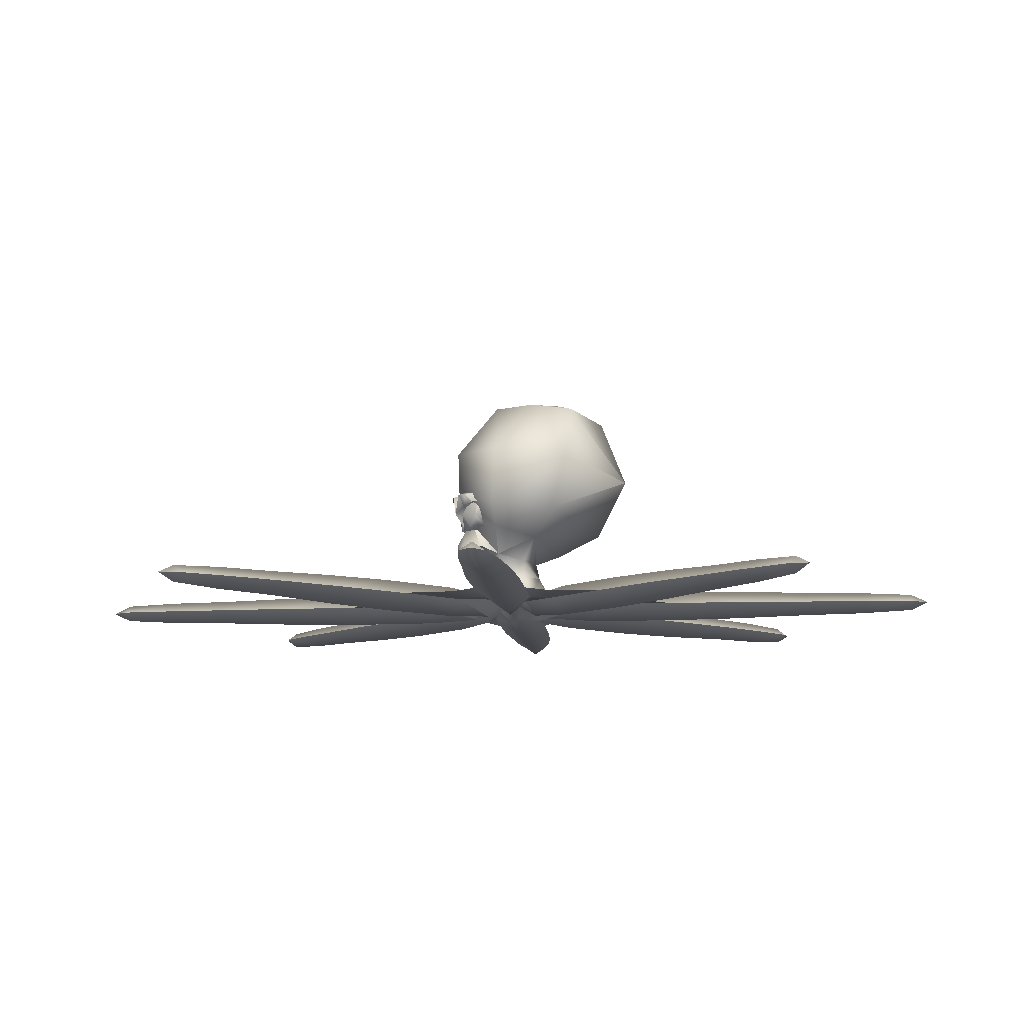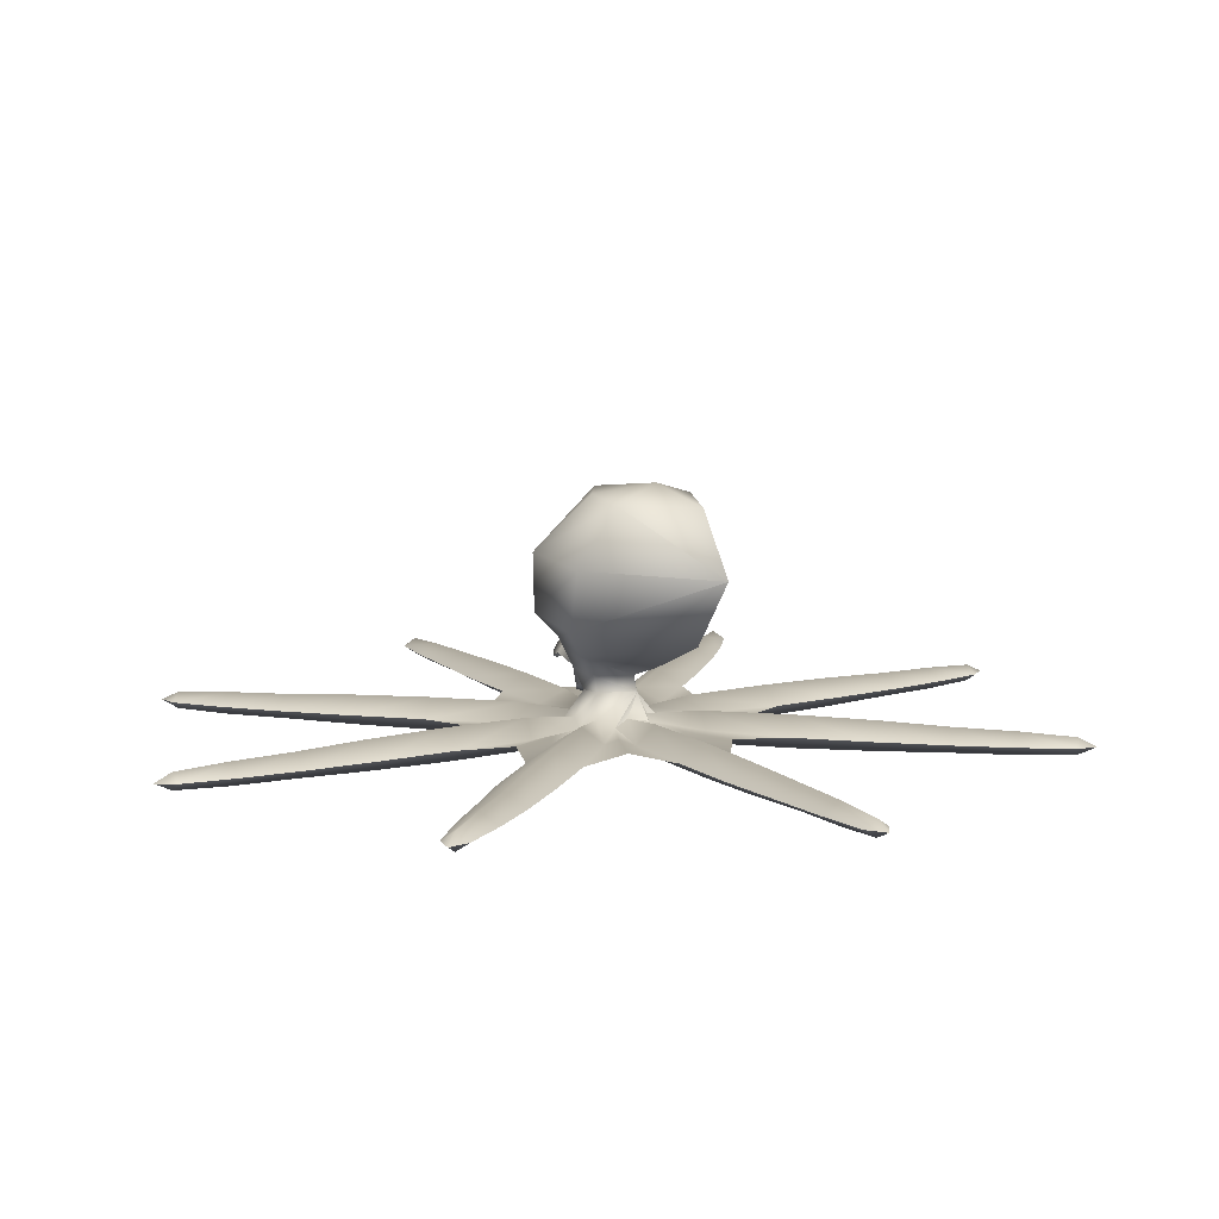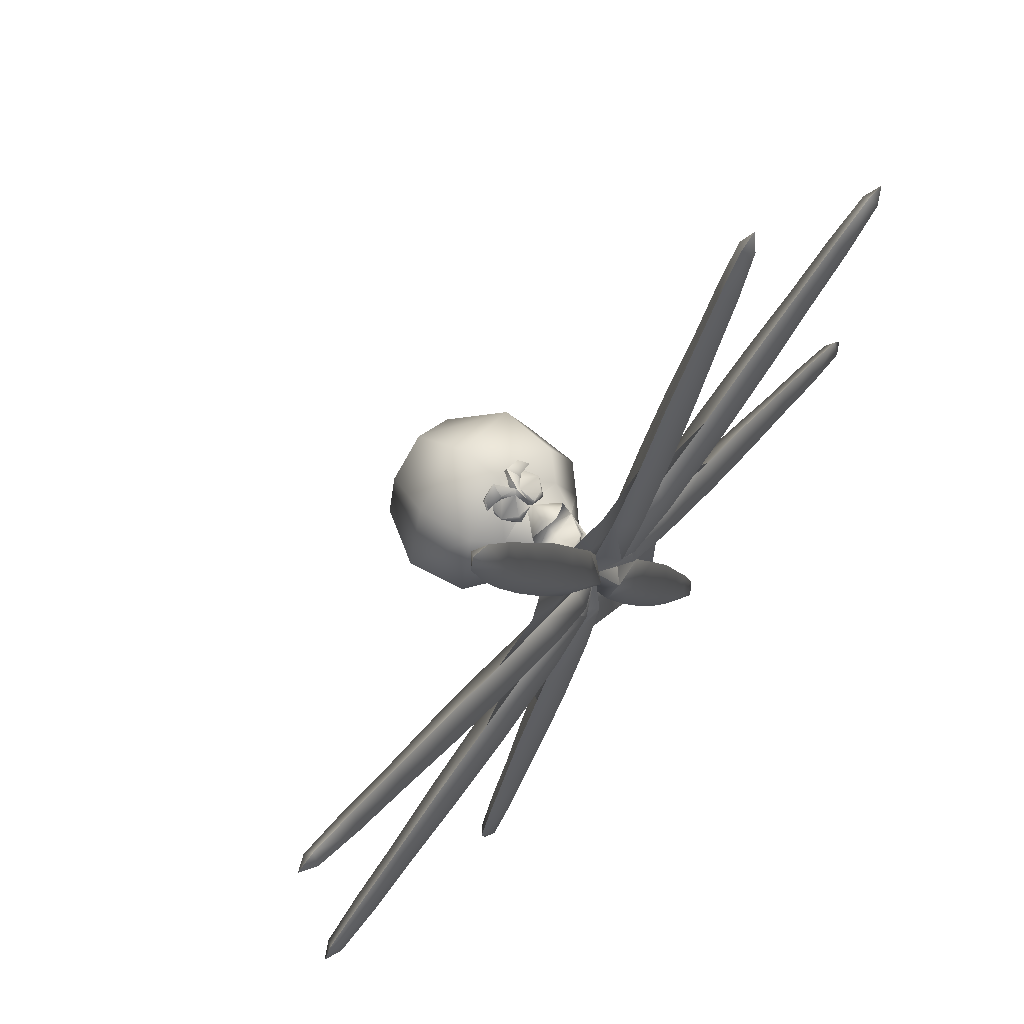
<metadata>
{"format":"obj","ext":"obj","renderer":"f3d","projection":"perspective","resolution":1024,"background":"white","views":[{"elev":-9.5,"azim":73.1,"up":"+Y"},{"elev":10.2,"azim":126.9,"up":"+Y"},{"elev":67.3,"azim":-51.4,"up":"+Z"}]}
</metadata>
<code>
v 20.97 107.3 -5.49
v 29.7 104.4 -26.55
v 0 112.2 -27.81
v 0 102.2 -55.08
v -29.7 104.4 -26.55
v -20.97 107.3 -5.49
v 0 108 8.82
v 4.86 25.65 30.42
v 0 27.09 32.04
v 0 20.97 31.95
v 7.29 23.4 28.89
v 11.79 26.19 22.32
v 0 35.37 27.45
v -4.86 25.65 30.42
v -11.79 26.19 22.32
v -7.29 23.4 28.89
v 0 28.17 22.95
v 0 6.57 20.07
v 0 5.67 13.77
v 5.67 9.9 15.93
v -5.67 9.9 15.93
v 0 9 15.57
v 4.05 50.94 30.24
v 1.98 44.64 29.97
v 14.76 43.2 25.56
v 11.7 55.08 24.84
v -14.76 43.2 25.56
v -1.98 44.64 29.97
v -4.05 50.94 30.24
v -11.7 55.08 24.84
v 9.45 38.25 19.26
v 13.77 49.68 22.41
v -13.77 49.68 22.41
v -9.45 38.25 19.26
v 12.96 54.9 31.41
v 15.93 50.22 28.53
v 15.66 52.65 20.25
v 0 45.36 33.39
v 3.87 58.14 26.01
v 0 51.48 26.82
v 13.05 56.88 22.86
v 7.02 49.23 30.69
v 5.13 55.71 33.3
v 7.02 48.33 27.9
v -7.02 48.33 27.9
v -7.02 49.23 30.69
v -15.66 52.65 20.25
v -3.87 58.14 26.01
v -12.96 54.9 31.41
v -5.13 55.71 33.3
v -13.05 56.88 22.86
v -15.93 50.22 28.53
v 10.89 9.81 7.29
v 13.5 21.69 11.97
v 9.18 12.06 10.53
v -10.89 9.81 7.29
v -9.18 12.06 10.53
v -13.5 21.69 11.97
v 0 9.81 -16.83
v -15.39 17.82 -2.79
v 0 17.82 -14.76
v 15.39 17.82 -2.79
v -13.14 9.81 -2.52
v 13.14 9.81 -2.52
v 0 9.81 9.72
v 28.71 29.88 -4.86
v 0 22.86 -28.08
v -28.71 29.88 -4.86
v -20.34 36.81 15.93
v 20.34 36.81 15.93
v 0 39.24 22.77
v 8.73 37.08 27.27
v 1.8 35.64 28.62
v 8.64 35.46 22.59
v 0 36.99 23.04
v -8.64 35.46 22.59
v -1.8 35.64 28.62
v -8.73 37.08 27.27
v 0 20.79 10.08
v 0 25.38 15.39
v -218.2 -7.47 86.49
v -212.2 -7.47 77.22
v -209.9 -11.7 83.16
v -207.5 -7.47 89.19
v -209.9 -3.24 83.16
v -94.5 -7.47 213.4
v -96.57 -7.47 202.6
v -90.81 -11.7 205.2
v -84.96 -7.47 207.9
v -90.81 -3.24 205.2
v 90.81 -11.7 205.2
v 96.57 -7.47 202.6
v 94.5 -7.47 213.4
v 84.96 -7.47 207.9
v 90.81 -3.24 205.2
v 209.9 -11.7 83.16
v 212.2 -7.47 77.22
v 218.2 -7.47 86.49
v 207.5 -7.47 89.19
v 209.9 -3.24 83.16
v 210.9 -11.7 -80.91
v 208.5 -7.47 -86.85
v 219.2 -7.47 -84.24
v 213.2 -7.47 -74.97
v 210.9 -3.24 -80.91
v 90.99 -11.7 -205.5
v 85.14 -7.47 -208
v 94.5 -7.47 -213.7
v 96.93 -7.47 -202.9
v 90.99 -3.24 -205.5
v -94.5 -7.47 -213.7
v -85.14 -7.47 -208
v -90.99 -11.7 -205.5
v -96.93 -7.47 -202.9
v -90.99 -3.24 -205.5
v -219.2 -7.47 -84.24
v -208.5 -7.47 -86.85
v -210.9 -11.7 -80.91
v -213.2 -7.47 -74.97
v -210.9 -3.24 -80.91
v 18.81 -13.68 6.3
v 16.65 -5.04 15.66
v 0 -4.05 0
v -19.89 -13.68 7.74
v -24.57 -6.48 -0.09
v 17.46 -5.04 -16.74
v 19.8 -13.68 -7.83
v 24.3 -6.48 -0.45
v 0.72 -3.51 -24.21
v 8.37 -13.68 -18.72
v -8.55 -13.68 17.73
v -17.64 -5.04 15.75
v -16.83 -5.04 -16.47
v -8.01 -13.68 -16.47
v 8.01 -13.68 16.47
v -0.09 -3.51 23.04
v -18.81 -13.68 -6.3
v 33.75 78.75 20.16
v 47.79 75.15 -17.64
v 0 68.85 -69.57
v -47.79 75.15 -17.64
v -33.75 78.75 20.16
v 31.41 48.96 21.15
v 44.37 44.55 -10.8
v 0 35.82 -52.47
v -44.37 44.55 -10.8
v -31.41 48.96 21.15
v 0 79.83 31.95
v 0 56.07 31.14
v -19.08 -2.07 -6.75
v 19.08 -2.07 -6.75
v -19.08 -2.07 6.75
v -7.83 -2.07 -17.01
v 19.08 -2.07 6.75
v 7.83 -2.07 -17.01
v 7.83 -2.07 17.01
v -7.83 -2.07 17.01
v 0 38.52 28.89
v -52.92 -7.47 6.3
v -44.01 -15.39 16.47
v -43.65 -6.39 29.97
v -90.18 -7.47 20.07
v -85.23 -15.66 32.67
v -80.28 -7.47 45.36
v -127.6 -7.47 35.01
v -122.7 -14.94 47.7
v -117.7 -7.47 60.3
v -160.7 -7.47 49.59
v -156.4 -13.68 60.66
v -152.1 -7.47 71.73
v -188.5 -7.47 63.45
v -184.9 -13.14 72.63
v -181.3 -7.47 81.72
v -44.01 0.54 16.47
v -85.23 0.81 32.67
v -122.7 0.09 47.7
v -156.4 -1.17 60.66
v -184.9 -1.8 72.63
v -24.84 -7.47 87.39
v 0 -6.03 72.27
v -9.27 -6.39 50.94
v 0 -5.94 44.46
v 24.84 -7.47 87.39
v 9.27 -6.39 50.76
v -52.92 -6.03 49.32
v -32.94 -5.94 30.69
v -49.68 -7.47 76.23
v -32.4 -7.47 40.5
v -90.18 -7.47 -20.43
v -72.27 -6.03 0.9
v -52.92 -7.47 -6.39
v -44.73 -5.94 0
v -49.14 -7.47 -77.13
v -52.47 -6.03 -49.77
v -32.4 -7.47 -40.32
v -32.31 -5.94 -30.33
v -80.19 -7.47 -45.72
v -43.65 -6.39 -29.97
v 24.12 -7.47 -87.75
v -0.27 -6.03 -72.27
v 9.36 -6.39 -50.85
v 0 -5.94 -44.37
v -24.12 -7.47 -87.75
v -9.18 -6.39 -50.76
v 80.19 -7.47 -45.72
v 52.11 -6.03 -50.13
v 43.65 -6.39 -29.97
v 32.58 -5.94 -30.06
v 49.14 -7.47 -77.13
v 32.58 -7.47 -40.5
v 90.18 -7.47 20.07
v 72.27 -6.03 -0.09
v 53.1 -7.47 5.85
v 44.73 -5.94 0
v 90.18 -7.47 -20.43
v 52.92 -7.47 -6.3
v 49.68 -7.47 76.23
v 52.65 -6.03 49.59
v 32.4 -7.47 40.32
v 32.4 -5.94 30.51
v 80.28 -7.47 45.36
v 43.74 -6.39 29.52
v 44.19 -15.39 16.02
v 85.23 -15.66 32.67
v 122.7 -14.94 47.7
v 127.6 -7.47 35.01
v 117.7 -7.47 60.3
v 156.4 -13.68 60.66
v 160.7 -7.47 49.59
v 152.1 -7.47 71.73
v 184.9 -13.14 72.63
v 188.5 -7.47 63.45
v 181.3 -7.47 81.72
v 44.19 0.54 16.02
v 85.23 0.81 32.67
v 122.7 0.09 47.7
v 156.4 -1.17 60.66
v 184.9 -1.8 72.63
v 44.01 -15.39 -16.47
v 85.23 -15.66 -33.12
v 122.8 -14.94 -47.61
v 117.8 -7.47 -60.21
v 127.8 -7.47 -34.92
v 156.4 -13.68 -61.11
v 152 -7.47 -72.09
v 160.7 -7.47 -50.04
v 185.4 -13.14 -71.73
v 181.7 -7.47 -80.82
v 189 -7.47 -62.55
v 44.01 0.54 -16.47
v 85.23 0.81 -33.12
v 122.8 0.09 -47.61
v 156.4 -1.17 -61.11
v 185.4 -1.8 -71.73
v 18.99 -15.39 -41.31
v 36.63 -15.66 -82.44
v 52.74 -14.94 -119.3
v 40.23 -7.47 -124.7
v 65.25 -7.47 -114
v 66.78 -13.68 -152.7
v 55.89 -7.47 -157.4
v 77.76 -7.47 -148.1
v 79.65 -13.14 -180.8
v 70.56 -7.47 -184.7
v 88.65 -7.47 -176.9
v 18.99 0.54 -41.31
v 36.63 0.81 -82.44
v 52.74 0.09 -119.3
v 66.78 -1.17 -152.7
v 79.65 -1.8 -180.8
v -18.9 -15.39 -41.4
v -36.63 -15.66 -82.44
v -40.23 -7.47 -124.7
v -52.74 -14.94 -119.3
v -65.25 -7.47 -114
v -55.89 -7.47 -157.4
v -66.78 -13.68 -152.7
v -77.76 -7.47 -148.1
v -70.56 -7.47 -184.7
v -79.65 -13.14 -180.8
v -88.65 -7.47 -176.9
v -18.9 0.54 -41.4
v -36.63 0.81 -82.44
v -52.74 0.09 -119.3
v -66.78 -1.17 -152.7
v -79.65 -1.8 -180.8
v -44.01 -15.39 -16.47
v -85.23 -15.66 -33.12
v -117.8 -7.47 -60.21
v -122.8 -14.94 -47.61
v -127.8 -7.47 -34.92
v -152 -7.47 -72.09
v -156.4 -13.68 -61.11
v -160.7 -7.47 -50.04
v -181.7 -7.47 -80.82
v -185.4 -13.14 -71.73
v -189 -7.47 -62.55
v -44.01 0.54 -16.47
v -85.23 0.81 -33.12
v -122.8 0.09 -47.61
v -156.4 -1.17 -61.11
v -185.4 -1.8 -71.73
v 18.9 -15.39 41.31
v 37.26 -15.66 81.81
v 53.46 -14.94 118.7
v 65.88 -7.47 113.1
v 41.04 -7.47 124.3
v 68.49 -13.68 151.7
v 79.29 -7.47 146.8
v 57.6 -7.47 156.6
v 80.37 -13.14 180.2
v 89.37 -7.47 176.1
v 71.46 -7.47 184.2
v 18.9 0.54 41.31
v 37.26 0.81 81.81
v 53.46 0.09 118.7
v 68.49 -1.17 151.7
v 80.37 -1.8 180.2
v -18.9 -15.39 41.4
v -37.26 -15.66 81.81
v -65.88 -7.47 113.1
v -53.46 -14.94 118.7
v -41.04 -7.47 124.3
v -79.29 -7.47 146.8
v -68.49 -13.68 151.7
v -57.6 -7.47 156.6
v -89.37 -7.47 176.1
v -80.37 -13.14 180.2
v -71.46 -7.47 184.2
v -18.9 0.54 41.4
v -37.26 0.81 81.81
v -53.46 0.09 118.7
v -68.49 -1.17 151.7
v -80.37 -1.8 180.2
o default
g default
f 1 2 3
f 2 4 3
f 5 6 3
f 4 5 3
f 62 61 66
f 61 67 66
f 61 68 67
f 61 60 68
f 60 58 68
f 58 69 68
f 70 54 66
f 54 62 66
f 1 138 2
f 138 139 2
f 139 140 2
f 140 4 2
f 140 5 4
f 140 141 5
f 141 142 5
f 142 6 5
f 143 70 144
f 70 66 144
f 66 67 145
f 67 68 145
f 68 146 145
f 66 145 144
f 68 69 146
f 69 147 146
f 144 140 139
f 146 141 140
f 146 147 141
f 145 146 140
f 147 142 141
f 144 145 140
f 138 143 139
f 143 144 139
o 2
g 2
f 3 7 1
f 6 7 3
f 35 36 37
f 38 39 40
f 35 41 39
f 38 24 42
f 43 42 35
f 39 38 43
f 36 42 37
f 43 38 42
f 42 36 35
f 35 37 41
f 43 35 39
f 42 44 37
f 42 24 44
f 45 28 46
f 47 45 46
f 48 49 50
f 51 47 49
f 49 52 46
f 47 46 52
f 50 38 48
f 49 46 50
f 46 28 38
f 48 51 49
f 40 48 38
f 47 52 49
f 46 38 50
f 38 28 158
f 158 28 75
f 75 24 158
f 158 24 38
o 3
g 3
f 8 9 10
f 10 11 8
f 8 12 13
f 11 12 8
f 14 15 16
f 9 13 14
f 10 9 14
f 14 16 10
f 8 13 9
f 13 15 14
f 10 16 11
f 16 17 11
f 17 12 11
f 16 15 17
f 18 19 20
f 21 19 18
f 22 18 20
f 21 18 22
f 15 13 71
f 12 71 13
f 54 71 12
f 15 71 58
f 19 55 20
f 55 54 20
f 57 21 58
f 57 65 19
f 21 57 19
f 19 65 55
o 4
g 4
f 23 24 25
f 26 23 25
f 27 28 29
f 27 29 30
f 25 31 32
f 26 25 32
f 33 27 30
f 33 34 27
f 77 28 78
f 27 78 28
f 24 72 25
f 72 24 73
o 5
g 5
f 53 54 55
f 56 57 58
f 59 60 61
f 59 61 62
f 59 63 60
f 63 56 60
f 54 53 62
f 53 64 62
f 64 59 62
f 56 58 60
f 150 63 59
f 128 151 64
f 150 125 63
f 152 132 56
f 129 153 59
f 53 122 154
f 151 59 64
f 126 155 59
f 125 152 63
f 133 150 59
f 152 56 63
f 53 154 64
f 155 129 59
f 153 133 59
f 154 128 64
f 151 126 59
o 6
g 6
f 65 53 55
f 57 56 65
f 156 122 53
f 65 156 53
f 65 136 156
f 56 132 157
f 56 157 65
f 157 136 65
f 15 80 17
f 54 12 80
f 17 80 12
f 80 15 58
f 21 79 58
f 21 22 79
f 22 20 79
f 79 20 54
f 77 75 28
f 24 75 73
f 76 78 27
f 34 76 27
f 25 74 31
f 25 72 74
o 7
g 7
f 69 58 71
f 71 54 70
f 72 73 74
f 73 75 74
f 74 75 31
f 34 75 76
f 76 75 77
f 76 77 78
f 58 79 80
f 80 79 54
f 6 142 7
f 142 148 7
f 7 138 1
f 7 148 138
f 147 69 149
f 69 71 149
f 149 70 143
f 149 71 70
f 142 147 148
f 147 149 148
f 148 143 138
f 148 149 143
o 8
g 8
f 81 82 83
f 83 84 81
f 86 87 88
f 88 89 86
f 91 92 93
f 93 94 91
f 96 97 98
f 98 99 96
f 101 102 103
f 103 104 101
f 106 107 108
f 108 109 106
f 111 112 113
f 113 114 111
f 116 117 118
f 118 119 116
f 159 124 160
f 159 125 124
f 124 161 160
f 124 132 161
f 162 160 163
f 162 159 160
f 160 164 163
f 160 161 164
f 165 163 166
f 165 162 163
f 163 167 166
f 163 164 167
f 168 166 169
f 168 165 166
f 166 170 169
f 166 167 170
f 171 169 172
f 171 168 169
f 169 173 172
f 169 170 173
f 82 172 83
f 82 171 172
f 172 84 83
f 172 173 84
f 223 121 213
f 121 128 213
f 223 222 121
f 222 122 121
f 224 223 211
f 223 213 211
f 224 221 223
f 221 222 223
f 225 224 226
f 224 211 226
f 225 227 224
f 227 221 224
f 228 225 229
f 225 226 229
f 228 230 225
f 230 227 225
f 231 228 232
f 228 229 232
f 231 233 228
f 233 230 228
f 96 231 97
f 231 232 97
f 96 99 231
f 99 233 231
f 216 127 239
f 216 128 127
f 127 207 239
f 127 126 207
f 240 239 205
f 239 207 205
f 240 215 239
f 215 216 239
f 241 240 242
f 240 205 242
f 241 243 240
f 243 215 240
f 244 241 245
f 241 242 245
f 244 246 241
f 246 243 241
f 247 244 248
f 244 245 248
f 247 249 244
f 249 246 244
f 101 247 102
f 247 248 102
f 101 104 247
f 104 249 247
f 210 130 255
f 210 126 130
f 130 201 255
f 130 129 201
f 256 255 199
f 255 201 199
f 256 209 255
f 209 210 255
f 257 256 258
f 256 199 258
f 257 259 256
f 259 209 256
f 260 257 261
f 257 258 261
f 260 262 257
f 262 259 257
f 263 260 264
f 260 261 264
f 263 265 260
f 265 262 260
f 106 263 107
f 263 264 107
f 106 109 263
f 109 265 263
f 271 134 195
f 134 133 195
f 271 204 134
f 204 129 134
f 203 271 272
f 203 204 271
f 271 193 272
f 271 195 193
f 273 272 274
f 273 203 272
f 272 275 274
f 272 193 275
f 276 274 277
f 276 273 274
f 274 278 277
f 274 275 278
f 279 277 280
f 279 276 277
f 277 281 280
f 277 278 281
f 112 280 113
f 112 279 280
f 280 114 113
f 280 281 114
f 287 137 191
f 137 125 191
f 287 198 137
f 198 133 137
f 197 287 288
f 197 198 287
f 287 189 288
f 287 191 189
f 289 288 290
f 289 197 288
f 288 291 290
f 288 189 291
f 292 290 293
f 292 289 290
f 290 294 293
f 290 291 294
f 295 293 296
f 295 292 293
f 293 297 296
f 293 294 297
f 117 296 118
f 117 295 296
f 296 119 118
f 296 297 119
f 303 135 219
f 135 122 219
f 303 184 135
f 184 136 135
f 304 303 217
f 303 219 217
f 304 183 303
f 183 184 303
f 305 304 306
f 304 217 306
f 305 307 304
f 307 183 304
f 308 305 309
f 305 306 309
f 308 310 305
f 310 307 305
f 311 308 312
f 308 309 312
f 311 313 308
f 313 310 308
f 91 311 92
f 311 312 92
f 91 94 311
f 94 313 311
f 188 131 319
f 188 132 131
f 131 181 319
f 131 136 181
f 187 319 320
f 187 188 319
f 319 179 320
f 319 181 179
f 321 320 322
f 321 187 320
f 320 323 322
f 320 179 323
f 324 322 325
f 324 321 322
f 322 326 325
f 322 323 326
f 327 325 328
f 327 324 325
f 325 329 328
f 325 326 329
f 87 328 88
f 87 327 328
f 328 89 88
f 328 329 89
o 9
g 9
f 85 82 81
f 84 85 81
f 90 87 86
f 89 90 86
f 93 92 95
f 93 95 94
f 98 97 100
f 98 100 99
f 103 102 105
f 103 105 104
f 108 107 110
f 108 110 109
f 115 112 111
f 114 115 111
f 120 117 116
f 119 120 116
f 174 152 159
f 152 125 159
f 152 174 161
f 132 152 161
f 175 174 162
f 174 159 162
f 174 175 164
f 161 174 164
f 176 175 165
f 175 162 165
f 175 176 167
f 164 175 167
f 177 176 168
f 176 165 168
f 176 177 170
f 167 176 170
f 178 177 171
f 177 168 171
f 177 178 173
f 170 177 173
f 85 178 82
f 178 171 82
f 178 85 84
f 173 178 84
f 213 154 234
f 213 128 154
f 222 234 154
f 222 154 122
f 211 234 235
f 211 213 234
f 221 235 234
f 221 234 222
f 226 235 236
f 226 211 235
f 227 236 235
f 227 235 221
f 229 236 237
f 229 226 236
f 230 237 236
f 230 236 227
f 232 237 238
f 232 229 237
f 233 238 237
f 233 237 230
f 97 238 100
f 97 232 238
f 99 100 238
f 99 238 233
f 250 151 216
f 151 128 216
f 151 250 207
f 126 151 207
f 205 250 251
f 205 207 250
f 215 251 250
f 215 250 216
f 242 251 252
f 242 205 251
f 243 252 251
f 243 251 215
f 245 252 253
f 245 242 252
f 246 253 252
f 246 252 243
f 248 253 254
f 248 245 253
f 249 254 253
f 249 253 246
f 102 254 105
f 102 248 254
f 104 105 254
f 104 254 249
f 266 155 210
f 155 126 210
f 155 266 201
f 129 155 201
f 199 266 267
f 199 201 266
f 209 267 266
f 209 266 210
f 258 267 268
f 258 199 267
f 259 268 267
f 259 267 209
f 261 268 269
f 261 258 268
f 262 269 268
f 262 268 259
f 264 269 270
f 264 261 269
f 265 270 269
f 265 269 262
f 107 270 110
f 107 264 270
f 109 110 270
f 109 270 265
f 195 153 282
f 195 133 153
f 204 282 153
f 204 153 129
f 283 282 203
f 282 204 203
f 282 283 193
f 195 282 193
f 284 283 273
f 283 203 273
f 283 284 275
f 193 283 275
f 285 284 276
f 284 273 276
f 284 285 278
f 275 284 278
f 286 285 279
f 285 276 279
f 285 286 281
f 278 285 281
f 115 286 112
f 286 279 112
f 286 115 114
f 281 286 114
f 191 150 298
f 191 125 150
f 198 298 150
f 198 150 133
f 299 298 197
f 298 198 197
f 298 299 189
f 191 298 189
f 300 299 289
f 299 197 289
f 299 300 291
f 189 299 291
f 301 300 292
f 300 289 292
f 300 301 294
f 291 300 294
f 302 301 295
f 301 292 295
f 301 302 297
f 294 301 297
f 120 302 117
f 302 295 117
f 302 120 119
f 297 302 119
f 219 156 314
f 219 122 156
f 184 314 156
f 184 156 136
f 217 314 315
f 217 219 314
f 183 315 314
f 183 314 184
f 306 315 316
f 306 217 315
f 307 316 315
f 307 315 183
f 309 316 317
f 309 306 316
f 310 317 316
f 310 316 307
f 312 317 318
f 312 309 317
f 313 318 317
f 313 317 310
f 92 318 95
f 92 312 318
f 94 95 318
f 94 318 313
f 330 157 188
f 157 132 188
f 157 330 181
f 136 157 181
f 331 330 187
f 330 188 187
f 330 331 179
f 181 330 179
f 332 331 321
f 331 187 321
f 331 332 323
f 179 331 323
f 333 332 324
f 332 321 324
f 332 333 326
f 323 332 326
f 334 333 327
f 333 324 327
f 333 334 329
f 326 333 329
f 90 334 87
f 334 327 87
f 334 90 89
f 329 334 89
o 10
g 10
f 121 122 123
f 123 124 125
f 123 126 127
f 123 127 128
f 123 129 130
f 131 132 123
f 123 133 134
f 135 136 123
f 123 125 137
f 123 132 124
f 123 136 131
f 123 134 129
f 123 122 135
f 123 130 126
f 123 128 121
f 123 137 133
o 11
g 11
f 179 180 181
f 180 182 181
f 180 183 184
f 184 182 180
f 164 185 161
f 185 186 161
f 185 187 188
f 188 186 185
f 189 190 191
f 190 192 191
f 190 162 159
f 159 192 190
f 193 194 195
f 194 196 195
f 194 197 198
f 198 196 194
f 199 200 201
f 200 202 201
f 200 203 204
f 204 202 200
f 205 206 207
f 206 208 207
f 206 209 210
f 210 208 206
f 211 212 213
f 212 214 213
f 212 215 216
f 216 214 212
f 217 218 219
f 218 220 219
f 218 221 222
f 222 220 218
f 136 181 182
f 136 182 184
f 220 222 122
f 219 220 122
f 214 216 128
f 213 214 128
f 208 210 126
f 207 208 126
f 202 204 129
f 201 202 129
f 196 198 133
f 195 196 133
f 192 159 125
f 191 192 125
f 186 188 132
f 161 186 132

</code>
